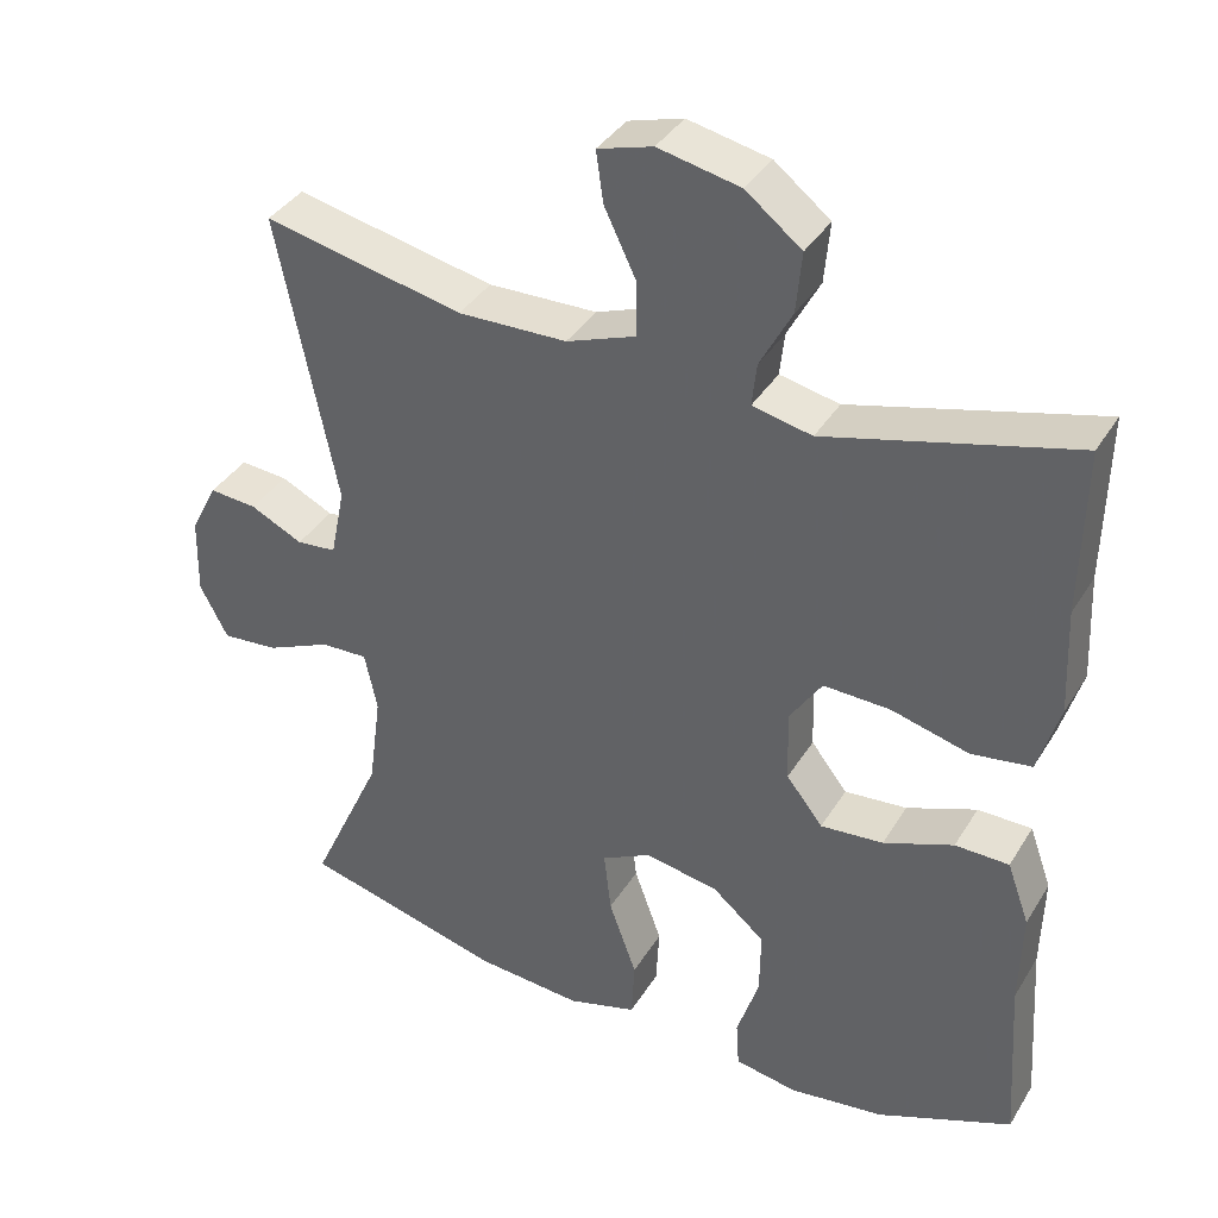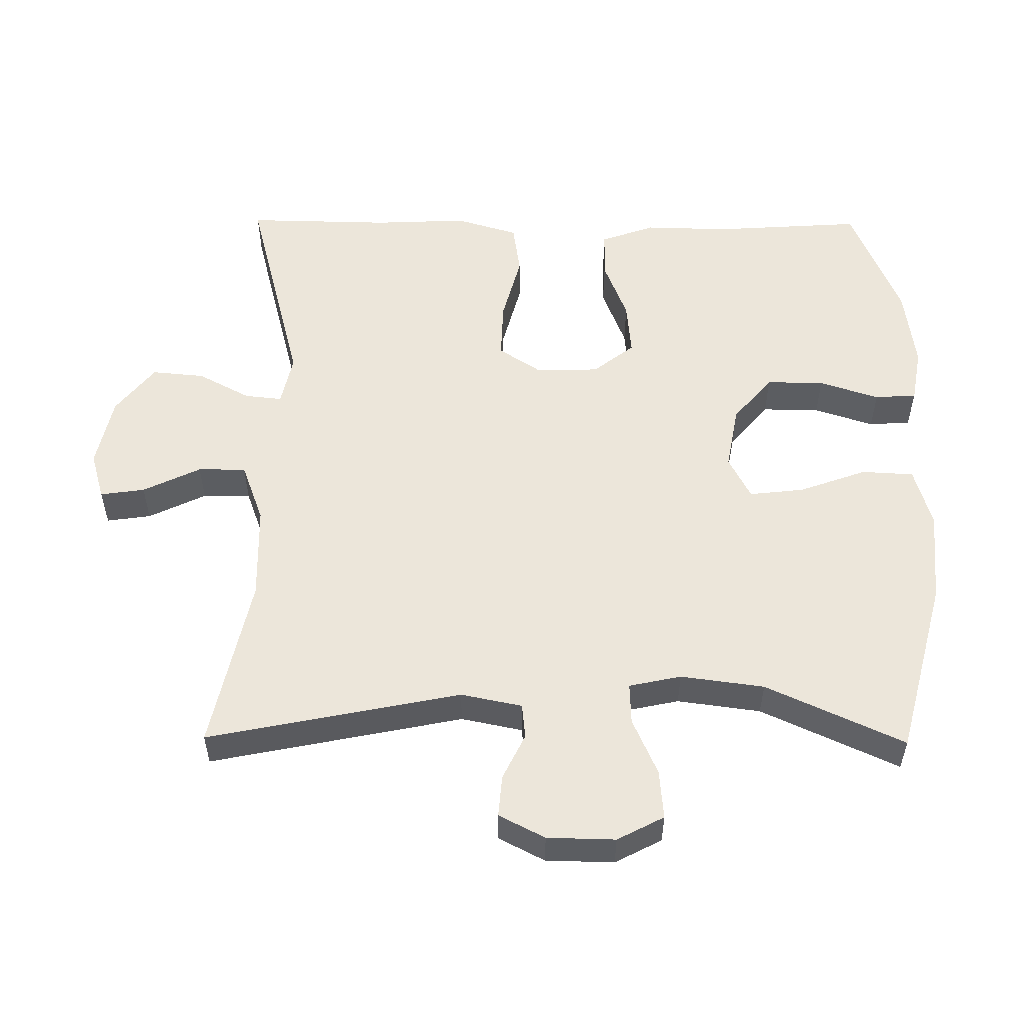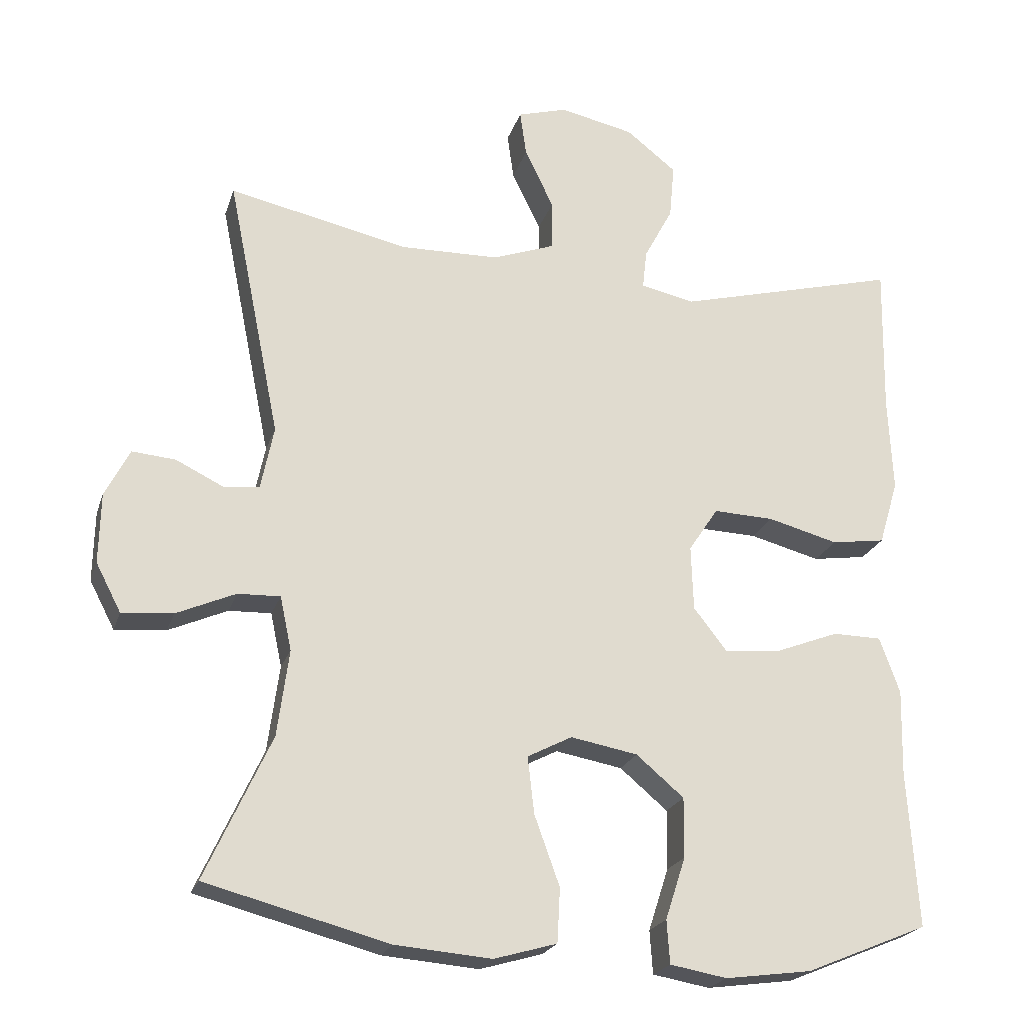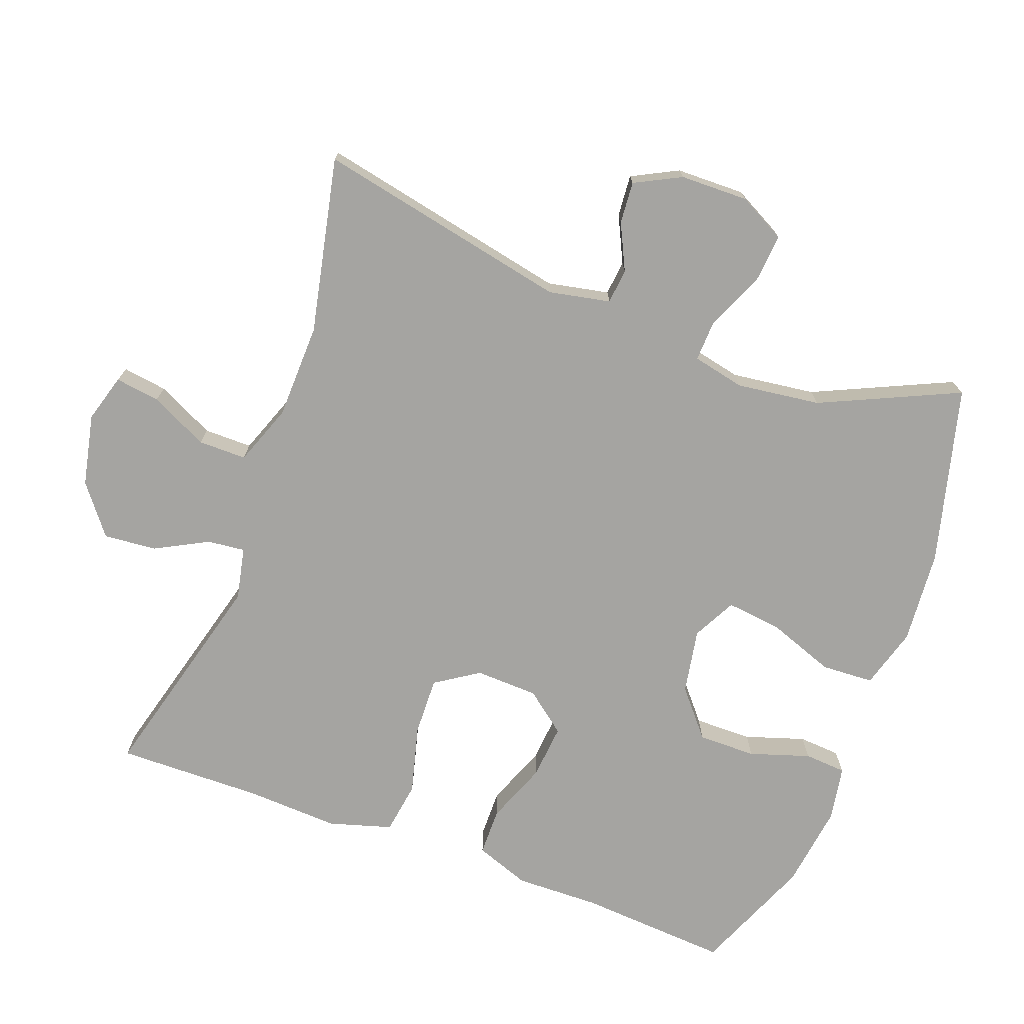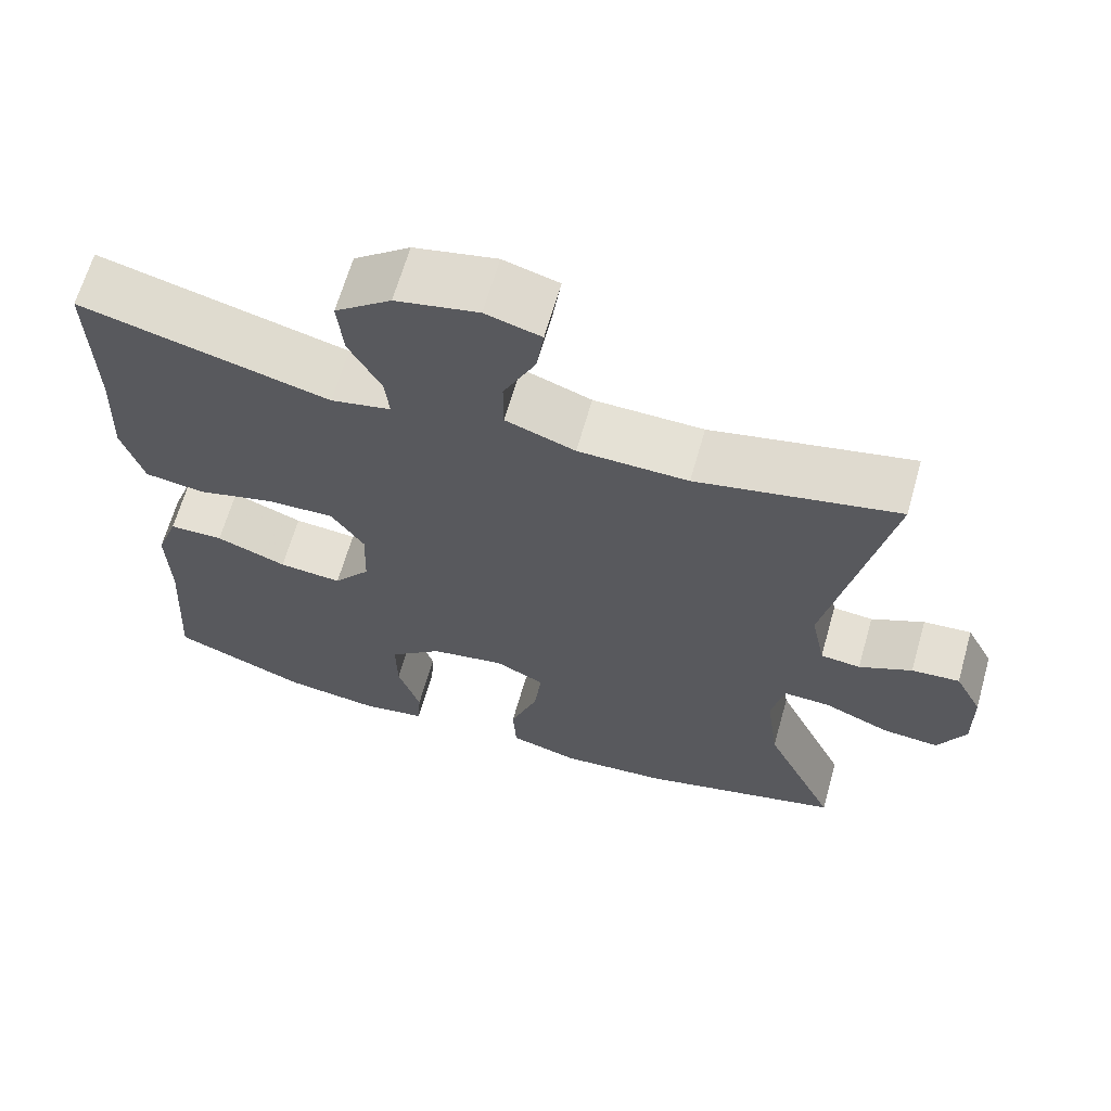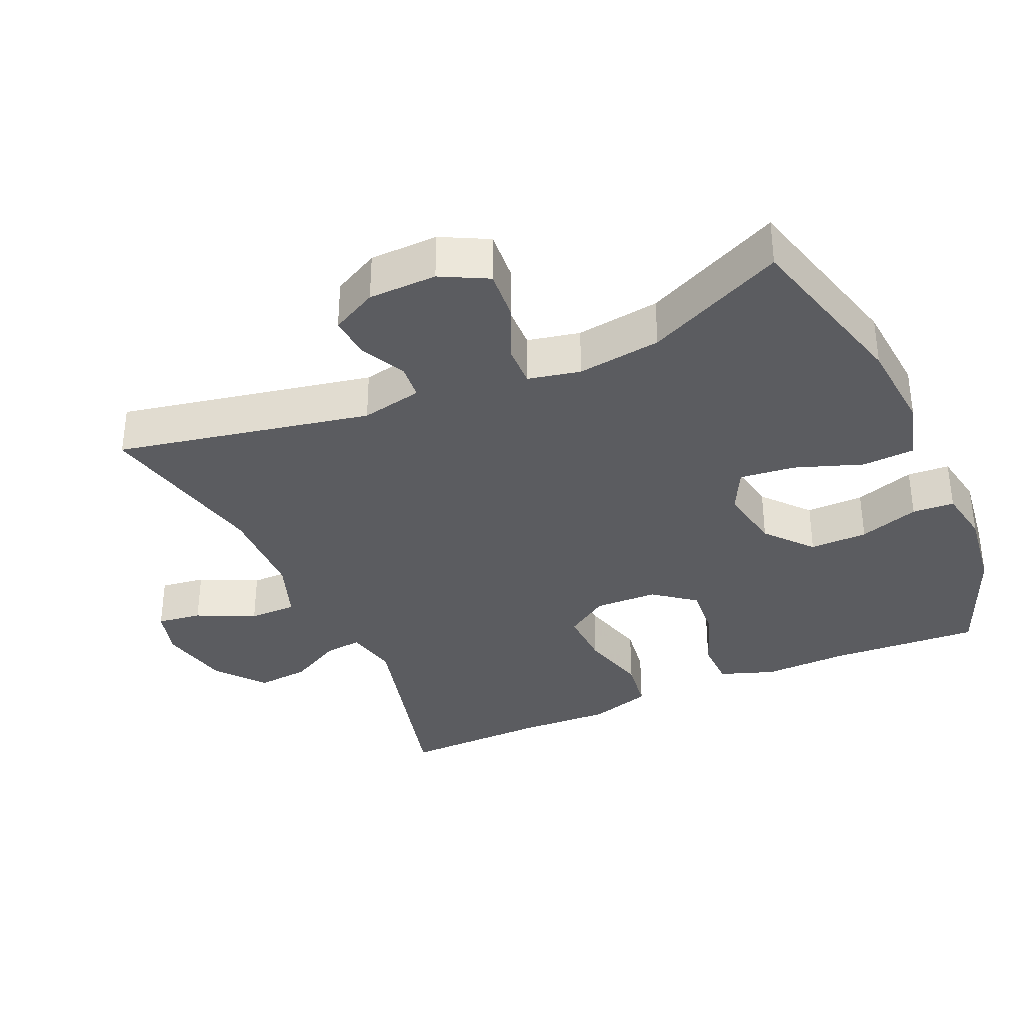
<metadata>
{"format":"obj","ext":"obj","renderer":"f3d","projection":"perspective","resolution":1024,"background":"white","views":[{"elev":37.5,"azim":-151.9,"up":"+Z"},{"elev":54.5,"azim":90.5,"up":"+Y"},{"elev":-22.1,"azim":164.2,"up":"+Z"},{"elev":-73.3,"azim":69.5,"up":"+Y"},{"elev":65.2,"azim":15.9,"up":"+Z"},{"elev":-35.1,"azim":114.2,"up":"+Y"}]}
</metadata>
<code>
v -0.5 0.07 -0.5
v -0.486 0.07 -0.284
v -0.489 0.07 -0.163
v -0.461 0.07 -0.085
v -0.393 0.07 -0.084
v -0.305 0.07 -0.118
v -0.226 0.07 -0.125
v -0.18 0.07 -0.066
v -0.177 0.07 0.024
v -0.218 0.07 0.086
v -0.302 0.07 0.083
v -0.4 0.07 0.057
v -0.475 0.07 0.068
v -0.502 0.07 0.158
v -0.496 0.07 0.291
v -0.5 0.07 0.5
v -0.19 0.07 0.419
v -0.115 0.07 0.435
v -0.121 0.07 0.489
v -0.161 0.07 0.564
v -0.168 0.07 0.64
v -0.098 0.07 0.695
v 0.005 0.07 0.717
v 0.074 0.07 0.697
v 0.065 0.07 0.633
v 0.025 0.07 0.55
v 0.025 0.07 0.481
v 0.112 0.07 0.449
v 0.249 0.07 0.446
v 0.5 0.07 0.5
v 0.426 0.07 0.136
v 0.444 0.07 0.048
v 0.494 0.07 0.043
v 0.56 0.07 0.075
v 0.62 0.07 0.08
v 0.654 0.07 0.014
v 0.656 0.07 -0.084
v 0.621 0.07 -0.151
v 0.55 0.07 -0.145
v 0.468 0.07 -0.109
v 0.409 0.07 -0.107
v 0.393 0.07 -0.182
v 0.409 0.07 -0.302
v 0.5 0.07 -0.5
v 0.246 0.07 -0.567
v 0.112 0.07 -0.578
v 0.025 0.07 -0.553
v 0.021 0.07 -0.478
v 0.056 0.07 -0.381
v 0.065 0.07 -0.302
v 0.003 0.07 -0.27
v -0.09 0.07 -0.287
v -0.156 0.07 -0.343
v -0.155 0.07 -0.426
v -0.127 0.07 -0.512
v -0.131 0.07 -0.572
v -0.21 0.07 -0.586
v -0.33 0.07 -0.57
v -0.5 0 -0.5
v -0.486 0 -0.284
v -0.489 0 -0.163
v -0.461 0 -0.085
v -0.393 0 -0.084
v -0.305 0 -0.118
v -0.226 0 -0.125
v -0.18 0 -0.066
v -0.177 0 0.024
v -0.218 0 0.086
v -0.302 0 0.083
v -0.4 0 0.057
v -0.475 0 0.068
v -0.502 0 0.158
v -0.496 0 0.291
v -0.5 0 0.5
v -0.19 0 0.419
v -0.115 0 0.435
v -0.121 0 0.489
v -0.161 0 0.564
v -0.168 0 0.64
v -0.098 0 0.695
v 0.005 0 0.717
v 0.074 0 0.697
v 0.065 0 0.633
v 0.025 0 0.55
v 0.025 0 0.481
v 0.112 0 0.449
v 0.249 0 0.446
v 0.5 0 0.5
v 0.426 0 0.136
v 0.444 0 0.048
v 0.494 0 0.043
v 0.56 0 0.075
v 0.62 0 0.08
v 0.654 0 0.014
v 0.656 0 -0.084
v 0.621 0 -0.151
v 0.55 0 -0.145
v 0.468 0 -0.109
v 0.409 0 -0.107
v 0.393 0 -0.182
v 0.409 0 -0.302
v 0.5 0 -0.5
v 0.246 0 -0.567
v 0.112 0 -0.578
v 0.025 0 -0.553
v 0.021 0 -0.478
v 0.056 0 -0.381
v 0.065 0 -0.302
v 0.003 0 -0.27
v -0.09 0 -0.287
v -0.156 0 -0.343
v -0.155 0 -0.426
v -0.127 0 -0.512
v -0.131 0 -0.572
v -0.21 0 -0.586
v -0.33 0 -0.57
f 57 58 1 2
f 54 55 56 57
f 53 54 57 2
f 52 53 2 3
f 51 52 3 4
f 46 47 48 49
f 46 49 50
f 43 44 45 46
f 42 43 46 50
f 41 42 50 51
f 37 38 39 40
f 37 40 41
f 36 37 41
f 33 34 35 36
f 32 33 36 41
f 31 32 41 51
f 29 30 31 51
f 23 24 25 26
f 23 26 27
f 22 23 27
f 19 20 21 22
f 18 19 22 27
f 15 16 17
f 15 17 18
f 11 12 13 14
f 10 11 14 15
f 51 4 5 6
f 51 6 7
f 28 29 51
f 10 15 18 27
f 9 10 27 28
f 8 9 28 51
f 7 8 51
f 60 59 116 115
f 115 114 113 112
f 60 115 112 111
f 61 60 111 110
f 62 61 110 109
f 107 106 105 104
f 108 107 104
f 104 103 102 101
f 108 104 101 100
f 109 108 100 99
f 98 97 96 95
f 99 98 95
f 99 95 94
f 94 93 92 91
f 99 94 91 90
f 109 99 90 89
f 109 89 88 87
f 84 83 82 81
f 85 84 81
f 85 81 80
f 80 79 78 77
f 85 80 77 76
f 75 74 73
f 76 75 73
f 72 71 70 69
f 73 72 69 68
f 64 63 62 109
f 65 64 109
f 109 87 86
f 85 76 73 68
f 86 85 68 67
f 109 86 67 66
f 109 66 65
f 1 59 60 2
f 2 60 61 3
f 3 61 62 4
f 4 62 63 5
f 5 63 64 6
f 6 64 65 7
f 7 65 66 8
f 8 66 67 9
f 9 67 68 10
f 10 68 69 11
f 11 69 70 12
f 12 70 71 13
f 13 71 72 14
f 14 72 73 15
f 15 73 74 16
f 16 74 75 17
f 17 75 76 18
f 18 76 77 19
f 19 77 78 20
f 20 78 79 21
f 21 79 80 22
f 22 80 81 23
f 23 81 82 24
f 24 82 83 25
f 25 83 84 26
f 26 84 85 27
f 27 85 86 28
f 28 86 87 29
f 29 87 88 30
f 30 88 89 31
f 31 89 90 32
f 32 90 91 33
f 33 91 92 34
f 34 92 93 35
f 35 93 94 36
f 36 94 95 37
f 37 95 96 38
f 38 96 97 39
f 39 97 98 40
f 40 98 99 41
f 41 99 100 42
f 42 100 101 43
f 43 101 102 44
f 44 102 103 45
f 45 103 104 46
f 46 104 105 47
f 47 105 106 48
f 48 106 107 49
f 49 107 108 50
f 50 108 109 51
f 51 109 110 52
f 52 110 111 53
f 53 111 112 54
f 54 112 113 55
f 55 113 114 56
f 56 114 115 57
f 57 115 116 58
f 58 116 59 1

</code>
